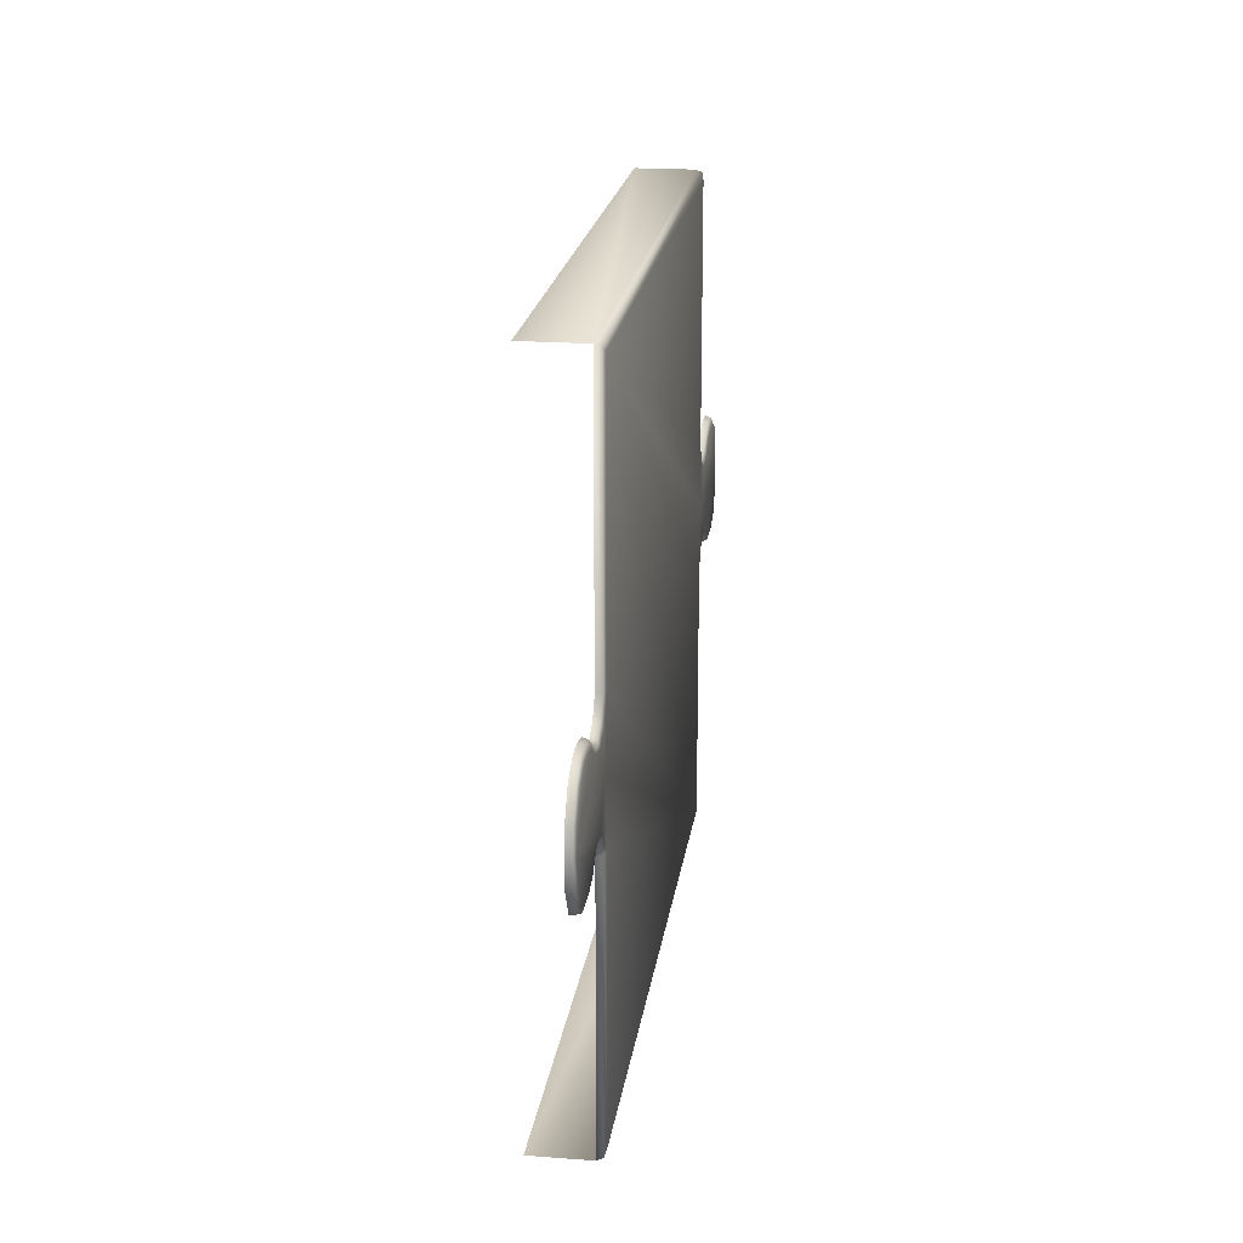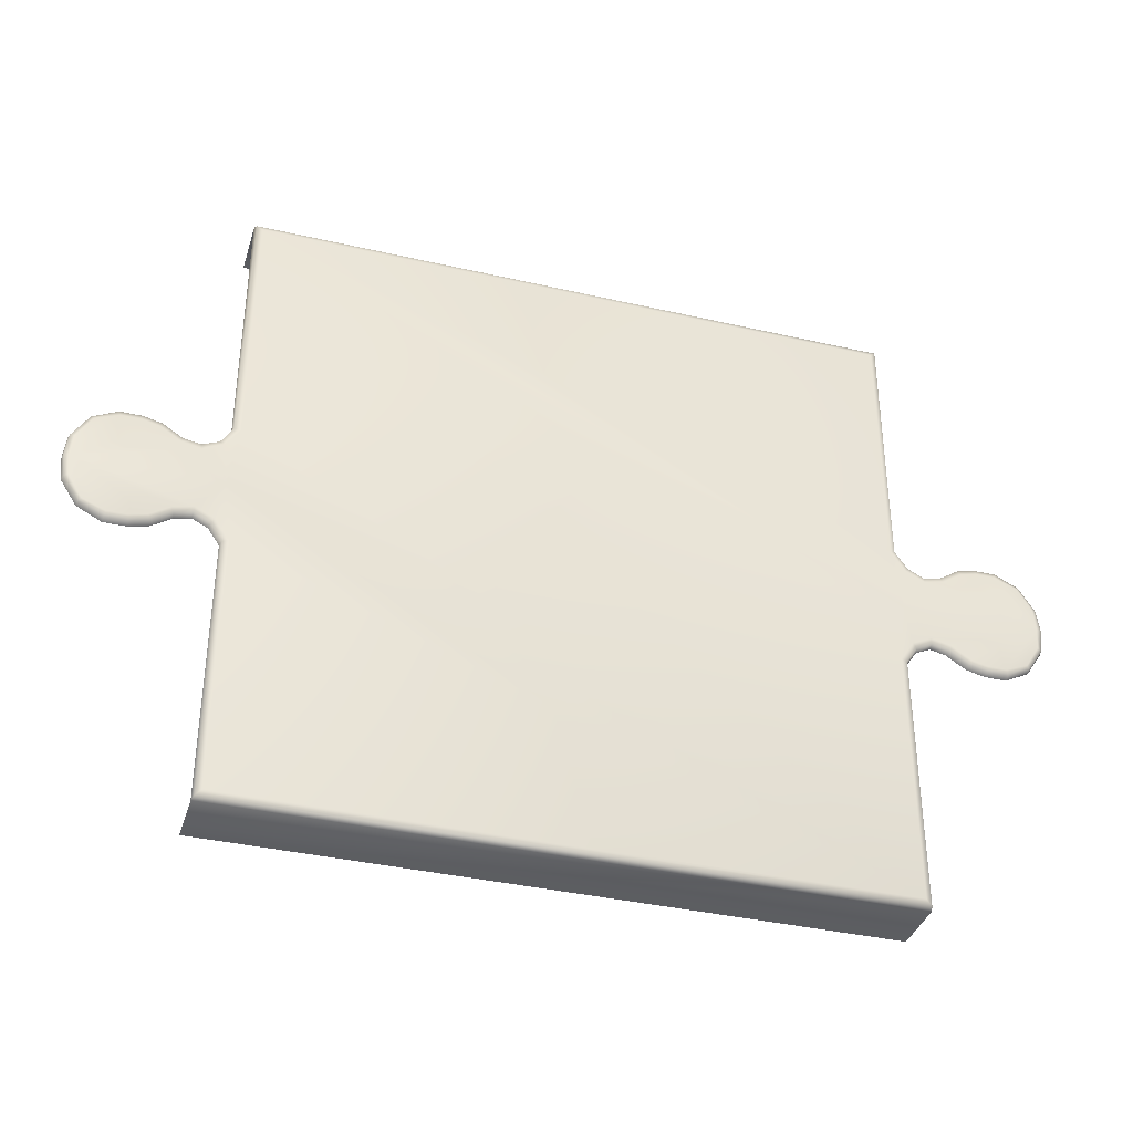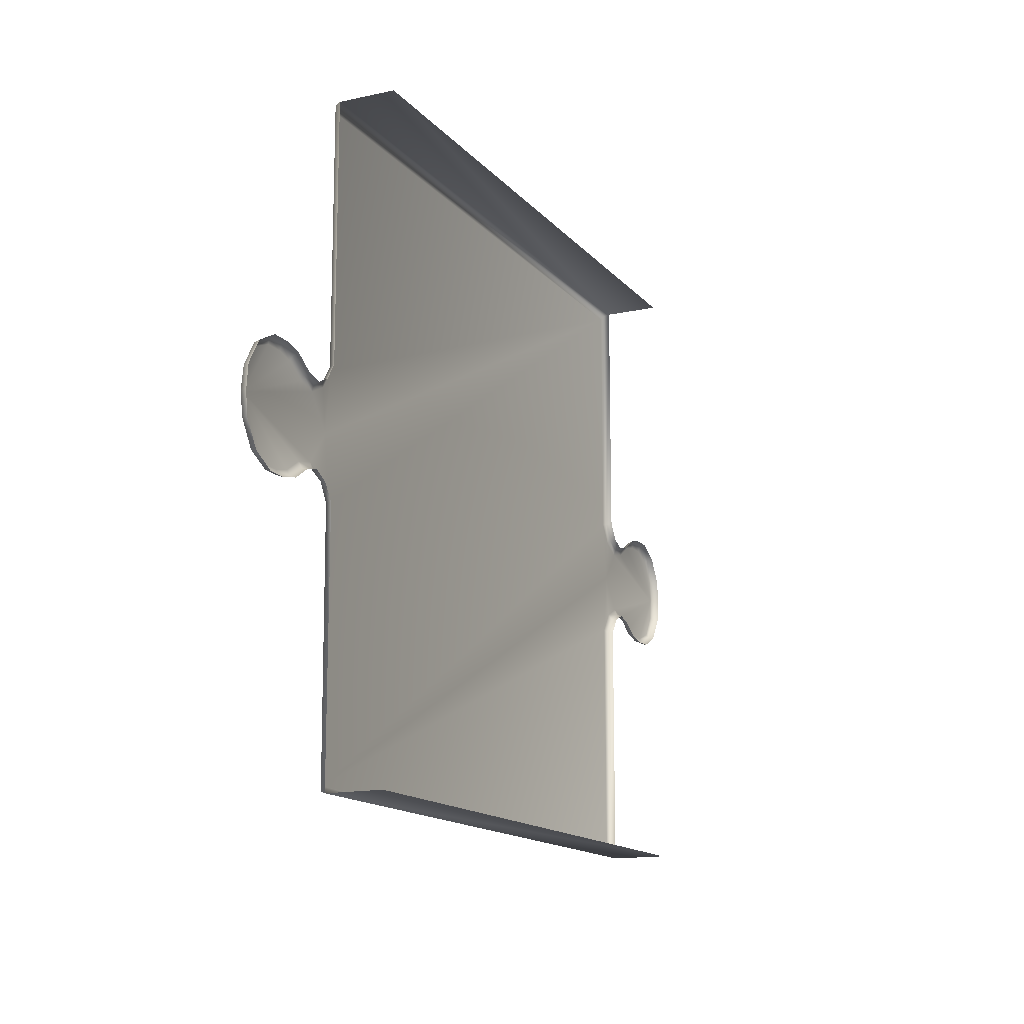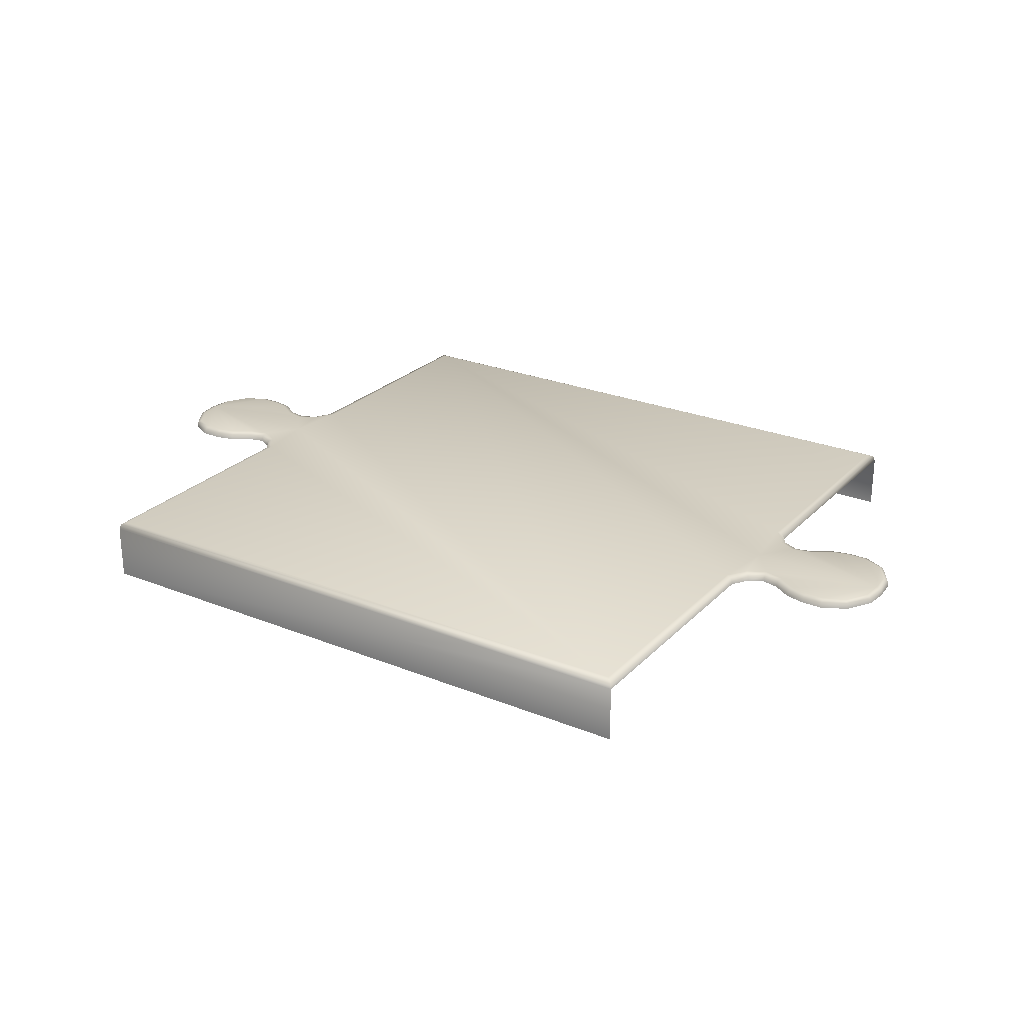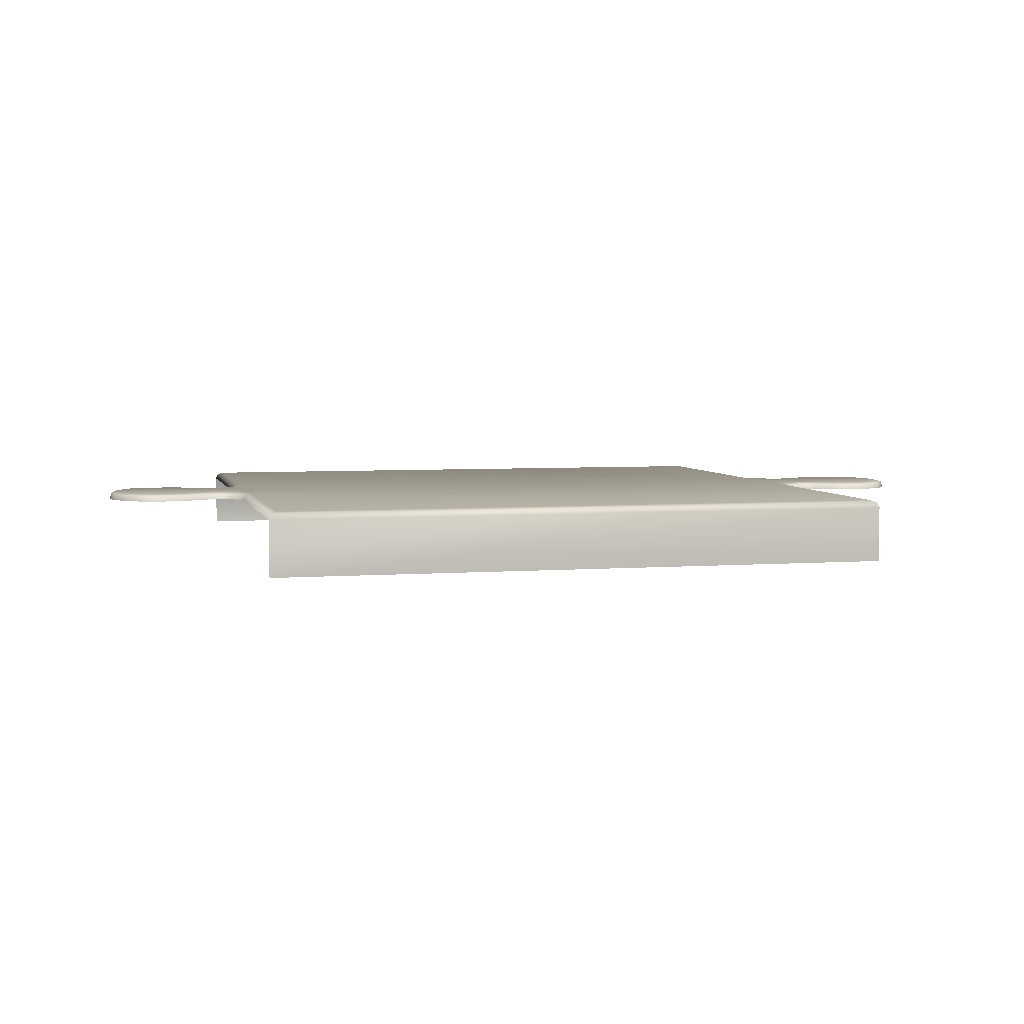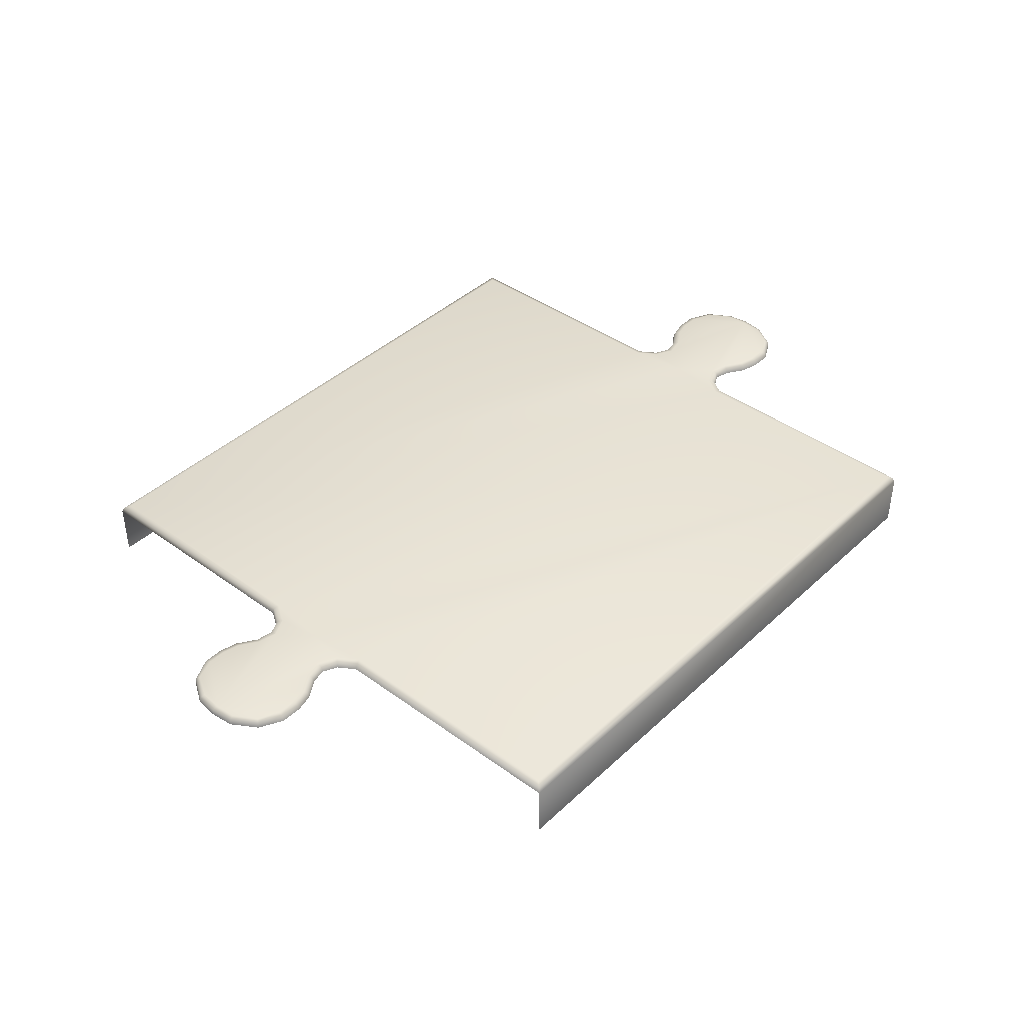
<metadata>
{"format":"obj","ext":"obj","renderer":"f3d","projection":"perspective","resolution":1024,"background":"white","views":[{"elev":20.4,"azim":97.8,"up":"+Z"},{"elev":-37.0,"azim":163.4,"up":"+Z"},{"elev":-14.6,"azim":-64.6,"up":"+Z"},{"elev":25.7,"azim":-147.1,"up":"+Y"},{"elev":4.8,"azim":-13.6,"up":"+Y"},{"elev":40.9,"azim":-48.4,"up":"+Y"}]}
</metadata>
<code>
v  -295.3 -29.53 295.3
v  295.3 -29.53 295.3
v  295.3 22.61 295.3
v  -295.3 22.61 295.3
v  295.3 -29.53 -295.3
v  -295.3 -29.53 -295.3
v  -295.3 22.61 -295.3
v  295.3 22.61 -295.3
v  288.4 29.53 -56.95
v  295.3 29.53 -0.0002
v  300.7 29.53 -38.52
v  288.4 29.53 56.95
v  300.7 29.53 38.52
v  336.4 29.53 -33.96
v  421.1 29.53 -0.0002
v  354 29.53 -45.47
v  336.4 29.53 33.96
v  354 29.53 45.47
v  369.5 29.53 -49.22
v  369.5 29.53 49.22
v  386.8 29.53 -49.22
v  386.8 29.53 49.22
v  407 29.53 -40.94
v  407 29.53 40.94
v  419.7 29.53 -19.9
v  419.7 29.53 19.9
v  318.2 29.53 29.76
v  318.2 29.53 -29.76
v  -288.4 29.53 -56.95
v  -300.7 29.53 -38.52
v  -295.3 29.53 -0.0002
v  -300.7 29.53 38.52
v  -288.4 29.53 56.97
v  -336.4 29.53 -33.96
v  -354 29.53 -45.47
v  -421.1 29.53 -0.0002
v  -354 29.53 45.47
v  -336.4 29.53 33.96
v  -369.5 29.53 -49.22
v  -369.5 29.53 49.22
v  -386.8 29.53 -49.22
v  -386.8 29.53 49.22
v  -407 29.53 -40.94
v  -407 29.53 40.94
v  -419.7 29.53 -19.9
v  -419.7 29.53 19.9
v  -318.2 29.53 29.76
v  -318.2 29.53 -29.76
v  -288.4 29.53 288.4
v  288.4 29.53 288.4
v  -288.4 29.53 -288.4
v  288.4 29.53 -288.4
v  293.6 27.44 293.6
v  -293.5 27.8 293.5
v  295.3 22.61 59.05
v  293.9 28.2 58.65
v  427.2 22.61 -0.0002
v  425 22.61 -21.72
v  423.6 27.8 -21.27
v  426.1 28.28 -0.0002
v  -294 27.01 -293.6
v  293.5 27.8 -293.5
v  295.3 22.61 -59.06
v  293.7 27.9 -58.56
v  425 22.61 21.72
v  423.6 27.8 21.27
v  305.4 22.61 -43.88
v  304.2 27.8 -42.54
v  304.2 27.8 42.54
v  305.4 22.61 43.88
v  351.2 22.61 -51.92
v  333.6 22.61 -40.43
v  334.3 27.8 -38.81
v  351.9 27.8 -50.31
v  334.3 27.8 38.81
v  351.9 27.8 50.31
v  333.6 22.61 40.43
v  351.2 22.61 51.92
v  368.6 22.61 -56.15
v  368.9 27.8 -54.41
v  368.9 27.8 54.41
v  368.6 22.61 56.15
v  388.5 22.61 -56.15
v  388.1 27.8 -54.41
v  388.1 27.8 54.41
v  388.5 22.61 56.15
v  410.4 22.61 -44.65
v  409.6 27.8 -43.72
v  409.6 27.8 43.72
v  410.4 22.61 44.65
v  319 22.61 -37.06
v  318.8 27.82 -35.26
v  319 22.61 37.06
v  318.9 28.25 35.71
v  -295.3 22.61 59.05
v  -292.7 28.08 58.62
v  -425 22.61 -21.72
v  -427.2 22.61 -0.0002
v  -426.1 28.28 -0.0002
v  -423.6 27.8 -21.27
v  -295.3 22.61 -59.06
v  -293.9 28.2 -58.65
v  -425 22.61 21.72
v  -423.6 27.8 21.27
v  -305.4 22.61 -43.88
v  -304.2 27.8 -42.54
v  -304.2 27.8 42.54
v  -305.4 22.61 43.88
v  -333.6 22.61 -40.43
v  -351.2 22.61 -51.92
v  -351.9 27.8 -50.31
v  -334.3 27.8 -38.81
v  -351.9 27.8 50.31
v  -334.3 27.8 38.81
v  -351.2 22.61 51.92
v  -333.6 22.61 40.43
v  -368.6 22.61 -56.15
v  -368.9 27.8 -54.41
v  -368.9 27.8 54.41
v  -368.6 22.61 56.15
v  -388.5 22.61 -56.15
v  -388.1 27.8 -54.41
v  -388.1 27.8 54.41
v  -388.5 22.61 56.15
v  -410.4 22.61 -44.65
v  -409.6 27.8 -43.72
v  -409.6 27.8 43.72
v  -410.4 22.61 44.65
v  -319 22.61 -37.06
v  -318.9 28.25 -35.71
v  -319 22.61 37.06
v  -318.8 27.82 35.26
o PuzzleStraightHorizontalKnobs
g PuzzleStraightHorizontalKnobs
f 1 2 3 4
f 5 6 7 8
f 9 10 11
f 10 12 13
f 14 15 16
f 15 17 18
f 16 15 19
f 15 18 20
f 19 15 21
f 15 20 22
f 21 15 23
f 15 22 24
f 23 15 25
f 15 24 26
f 10 27 15
f 10 28 11
f 13 27 10
f 27 17 15
f 15 14 28
f 15 28 10
f 29 30 31
f 31 32 33
f 34 35 36
f 36 37 38
f 35 39 36
f 36 40 37
f 39 41 36
f 36 42 40
f 41 43 36
f 36 44 42
f 43 45 36
f 36 46 44
f 31 36 47
f 31 30 48
f 32 31 47
f 47 36 38
f 36 48 34
f 36 31 48
f 33 49 50
f 31 33 50
f 29 31 50
f 51 29 50
f 9 52 51
f 10 9 51
f 12 10 51
f 50 12 51
f 4 3 53 54
f 3 55 56 53
f 57 58 59 60
f 8 7 61 62
f 63 8 62 64
f 65 57 60 66
f 67 63 64 68
f 9 11 68 64
f 13 12 56 69
f 55 70 69 56
f 71 72 73 74
f 14 16 74 73
f 18 17 75 76
f 77 78 76 75
f 79 71 74 80
f 16 19 80 74
f 20 18 76 81
f 78 82 81 76
f 83 79 80 84
f 19 21 84 80
f 22 20 81 85
f 82 86 85 81
f 87 83 84 88
f 21 23 88 84
f 24 22 85 89
f 86 90 89 85
f 58 87 88 59
f 25 15 60 59
f 23 25 59 88
f 26 24 89 66
f 15 26 66 60
f 90 65 66 89
f 72 91 92 73
f 93 77 75 94
f 91 67 68 92
f 11 28 92 68
f 27 13 69 94
f 70 93 94 69
f 17 27 94 75
f 28 14 73 92
f 95 4 54 96
f 97 98 99 100
f 7 101 102 61
f 98 103 104 99
f 101 105 106 102
f 30 29 102 106
f 33 32 107 96
f 108 95 96 107
f 109 110 111 112
f 35 34 112 111
f 38 37 113 114
f 115 116 114 113
f 110 117 118 111
f 39 35 111 118
f 37 40 119 113
f 120 115 113 119
f 117 121 122 118
f 41 39 118 122
f 40 42 123 119
f 124 120 119 123
f 121 125 126 122
f 43 41 122 126
f 42 44 127 123
f 128 124 123 127
f 125 97 100 126
f 45 43 126 100
f 36 45 100 99
f 46 36 99 104
f 44 46 104 127
f 103 128 127 104
f 129 109 112 130
f 116 131 132 114
f 105 129 130 106
f 48 30 106 130
f 32 47 132 107
f 131 108 107 132
f 47 38 114 132
f 34 48 130 112
f 49 33 96 54
f 50 49 54 53
f 29 51 61 102
f 52 9 64 62
f 51 52 62 61
f 12 50 53 56

</code>
